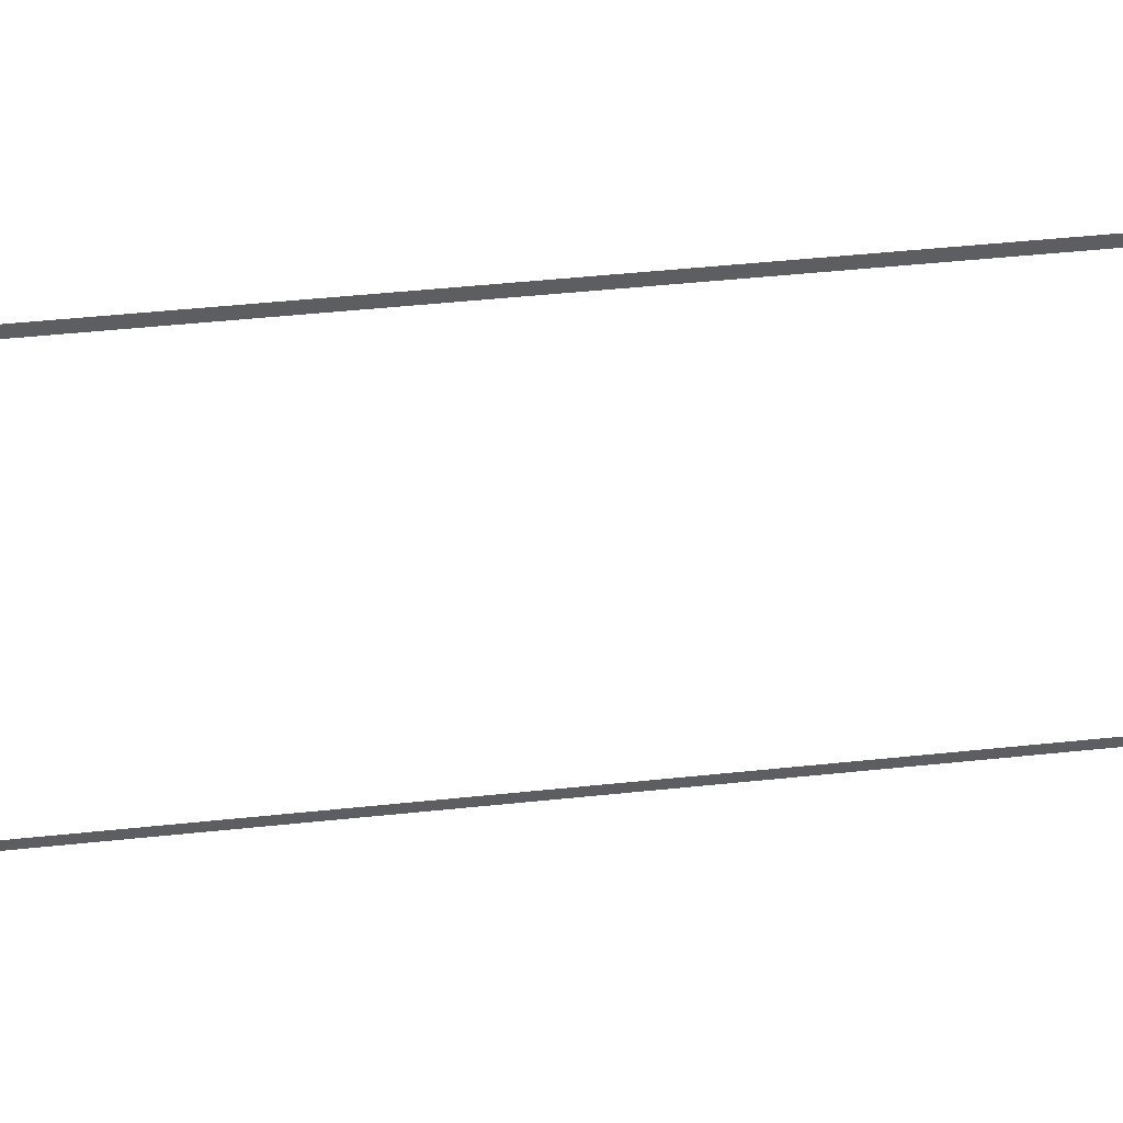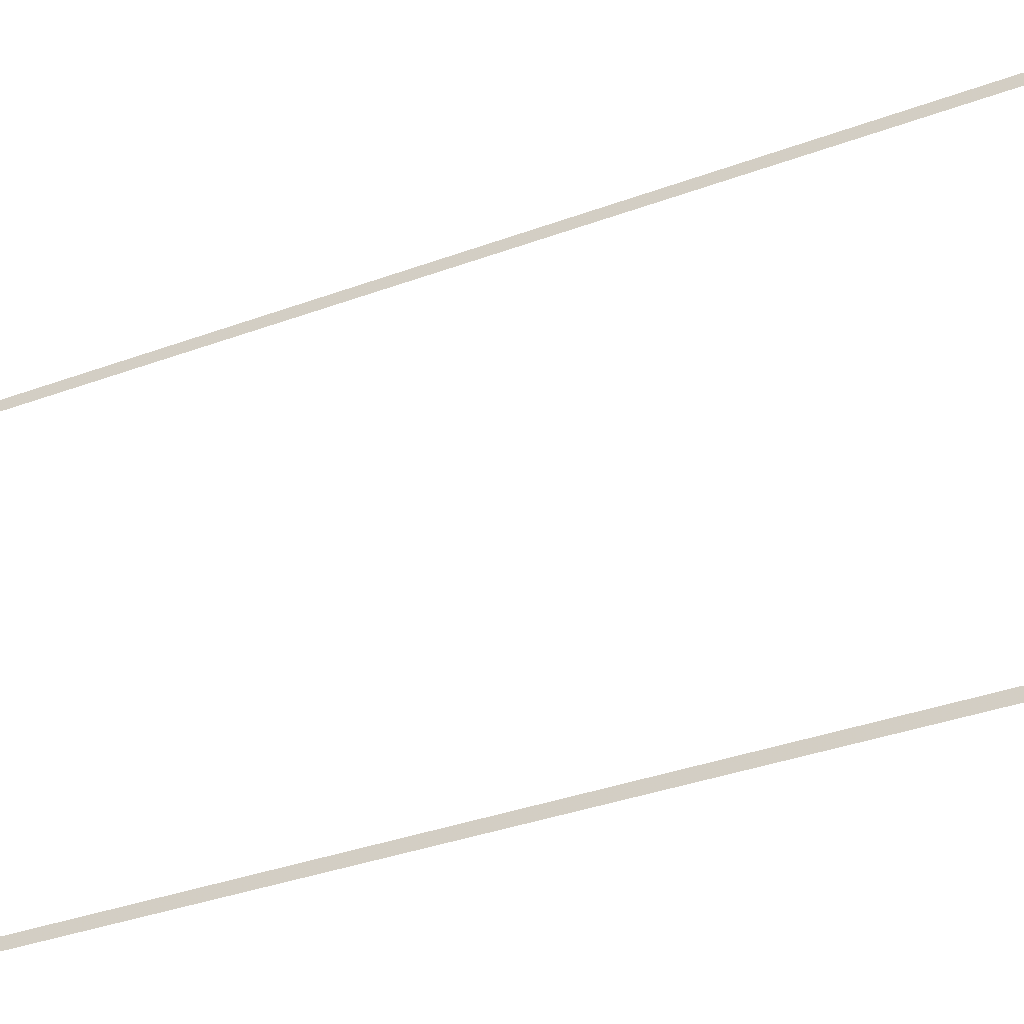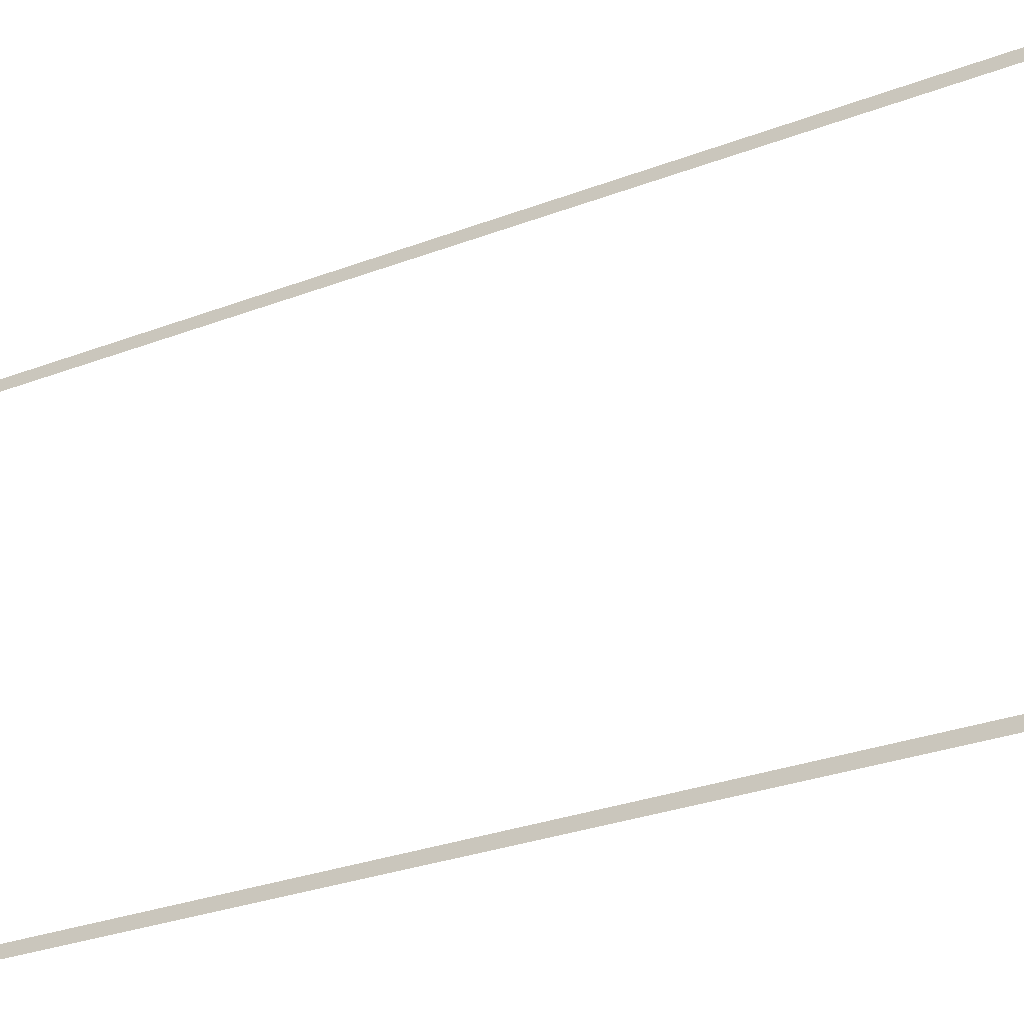
<metadata>
{"format":"obj","ext":"obj","renderer":"f3d","projection":"perspective","resolution":1024,"background":"white","views":[{"elev":49.1,"azim":-96.6,"up":"+Z"},{"elev":-35.1,"azim":116.3,"up":"+Z"},{"elev":-28.7,"azim":119.9,"up":"+Z"}]}
</metadata>
<code>
v 0.075 -1.95 0.5026
v 0.075 -1.95 -0.5626
v 0.075 -1.95 0.4772
v 0.075 -1.95 -0.5372
v 0.075 0.1758 0.5026
v 0.075 0.1758 -0.5626
v 0.075 0.1599 -0.5372
v 0.075 0.1399 0.4772
v 0.075 0.1599 -0.5178
v 0.075 0.1858 0.5026
v 0.075 0.1858 -0.5626
v 0.075 0.1858 0.4926
v 0.075 0.1858 -0.5526
v 0.075 0.1599 0.4772
v 0.075 0.1499 -0.5372
v 0.075 0.1499 0.4772
v 0.075 0.1599 0.4675
v 0.075 0.1599 -0.5275
v 0.075 0.1399 -0.5372
v 0.075 0.1599 0.4578
f 3 1 5
f 8 3 5
f 16 8 5
f 14 16 5
f 17 14 5
f 20 17 5
f 9 20 5
f 18 9 5
f 7 18 5
f 5 10 12
f 7 5 12
f 7 12 13
f 7 13 11
f 15 7 11
f 19 15 11
f 19 11 6
f 19 6 2
f 19 2 4

</code>
